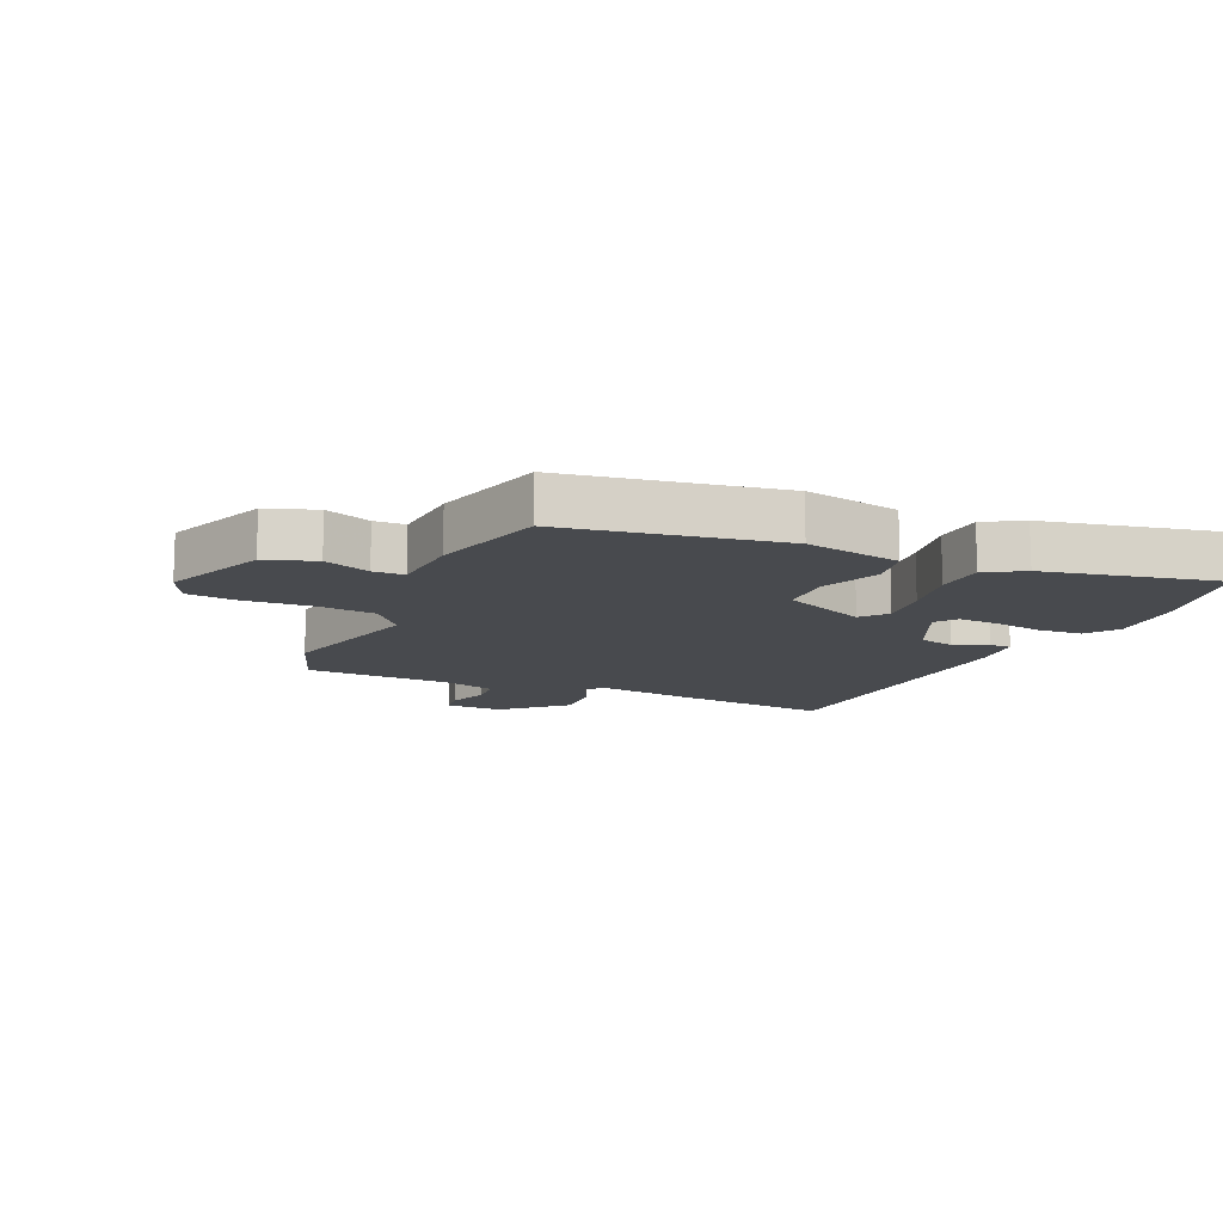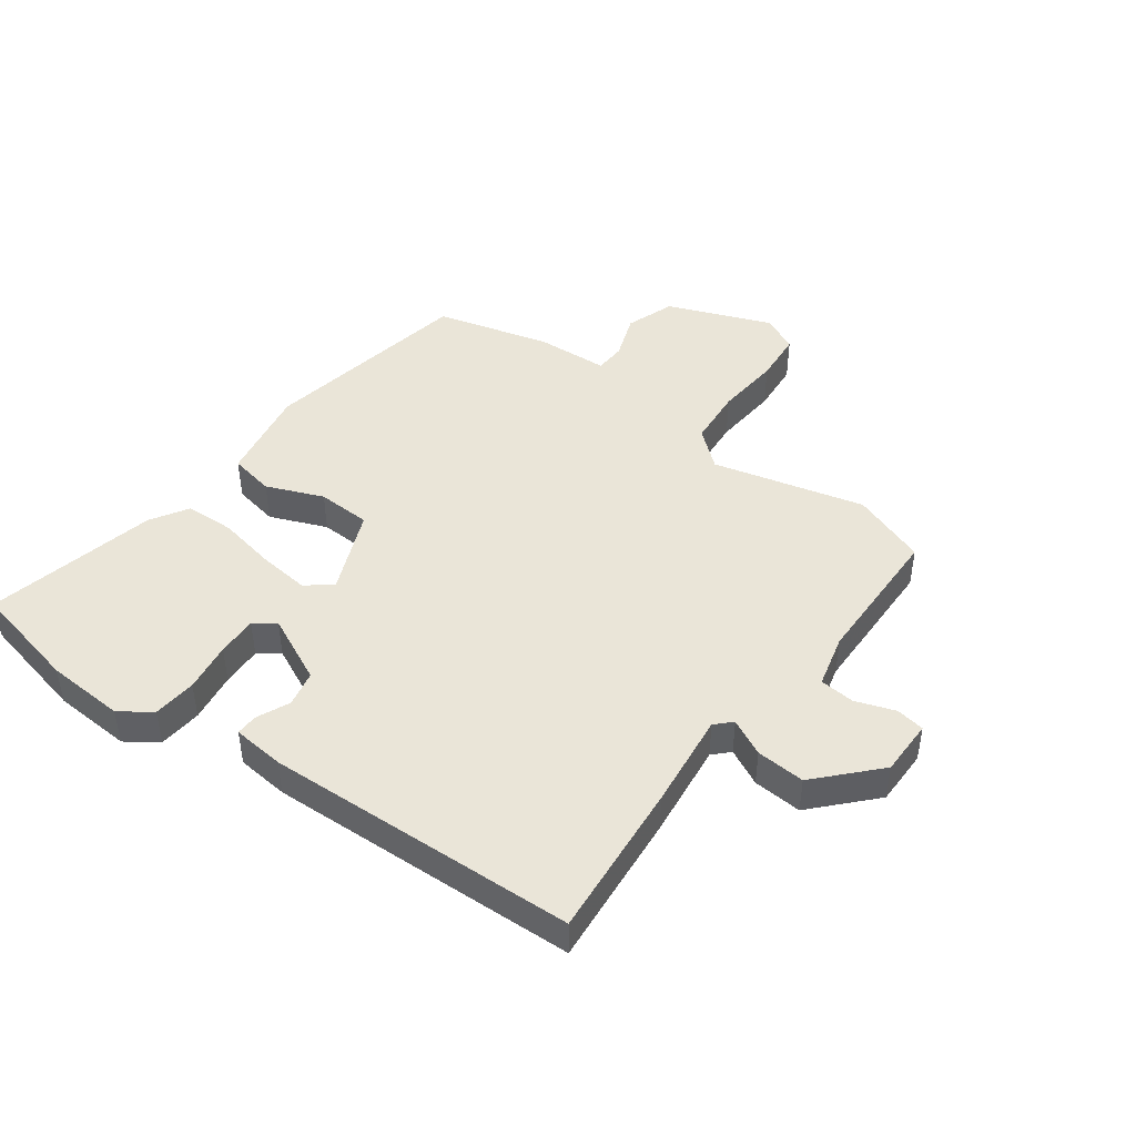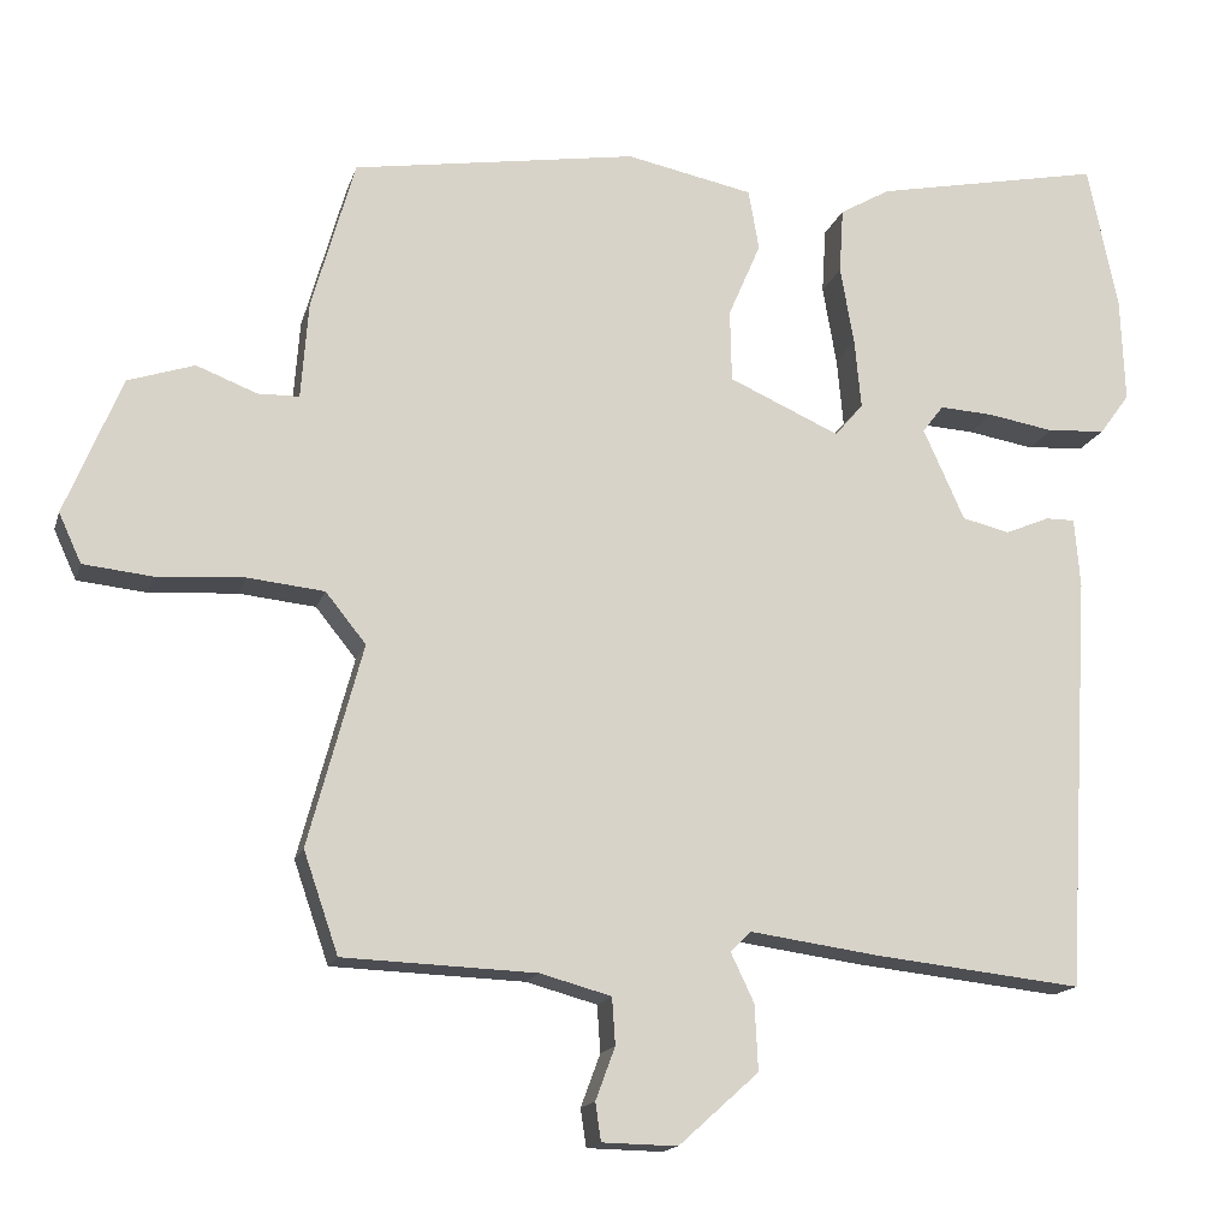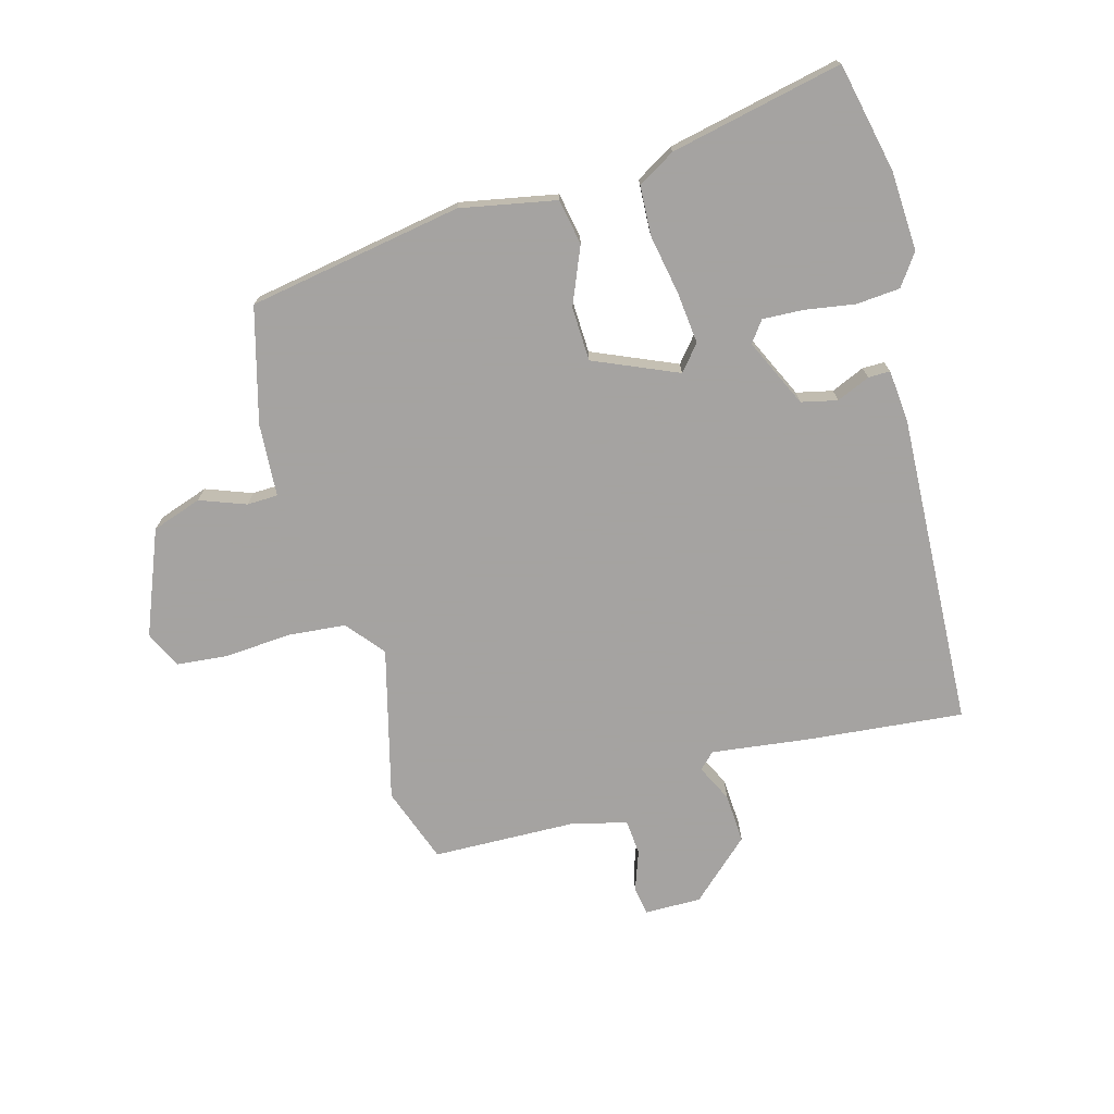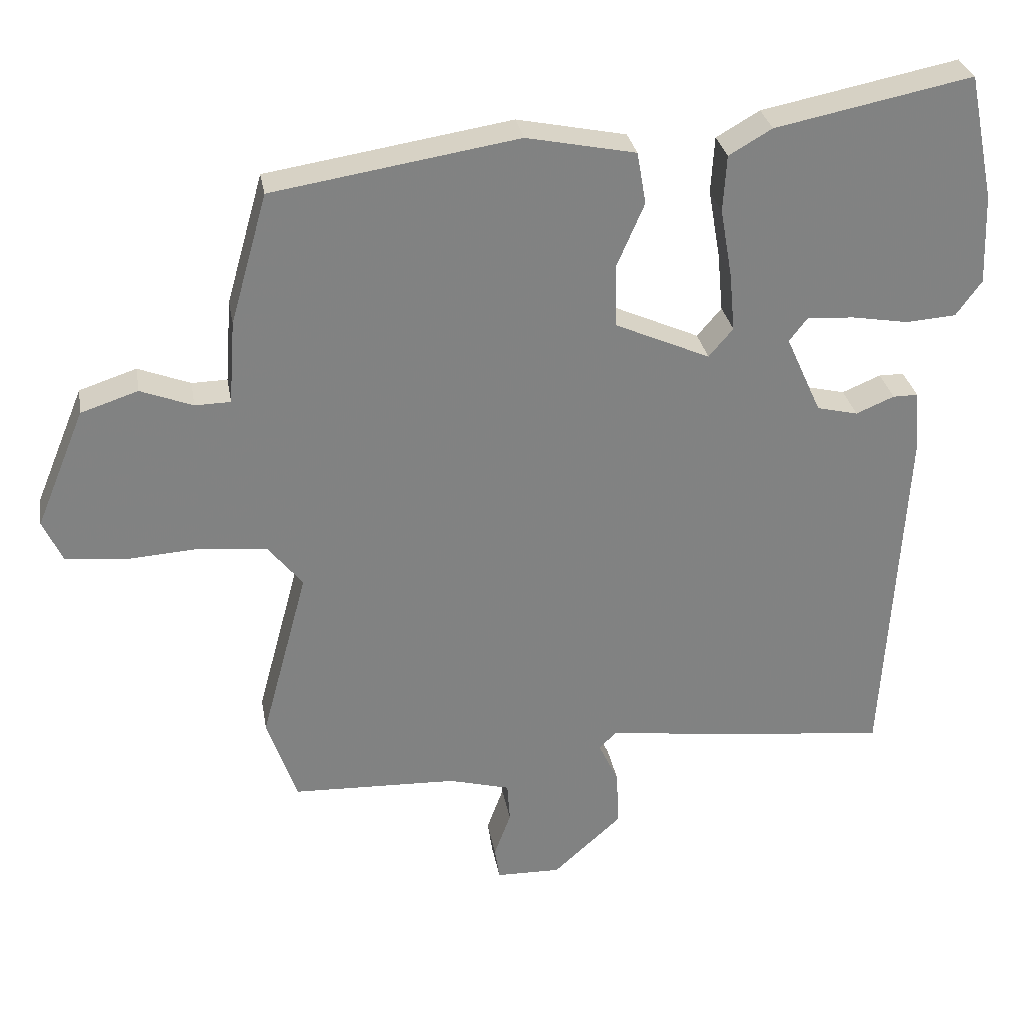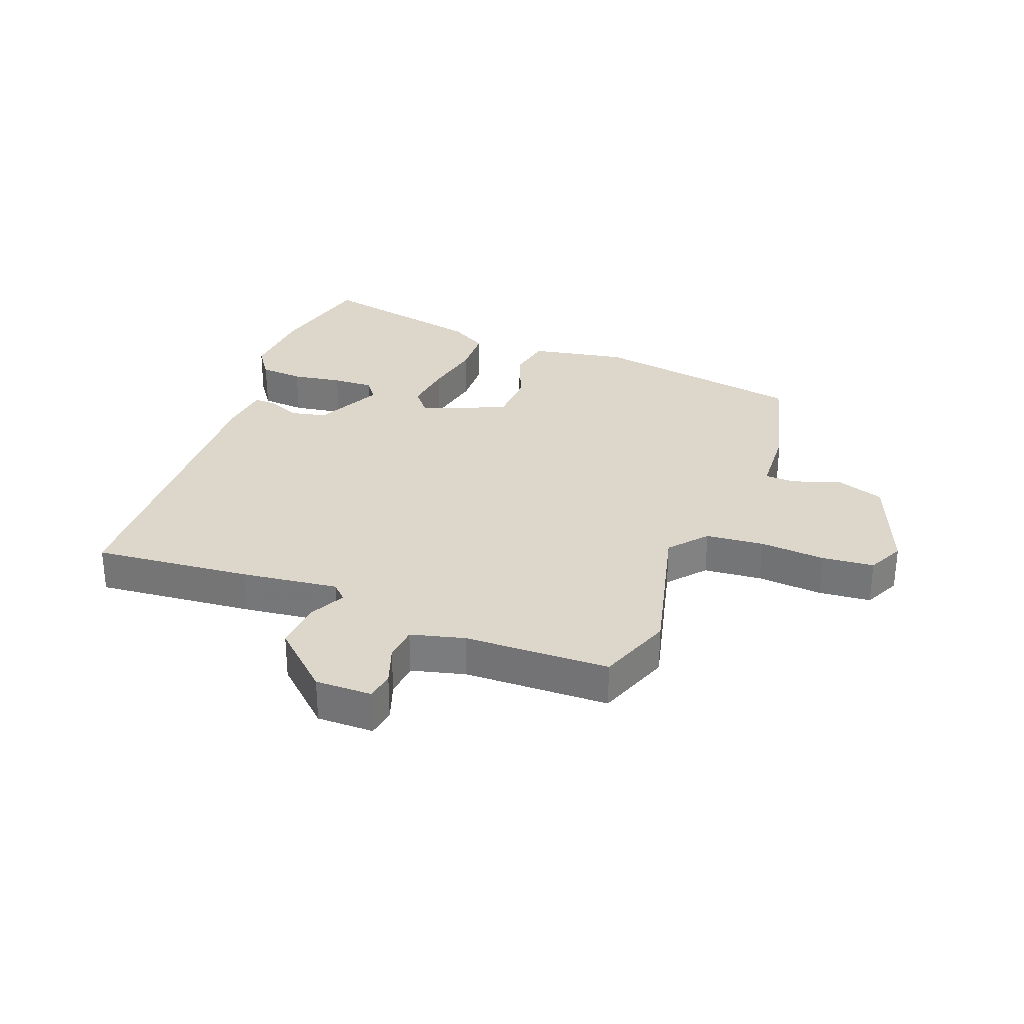
<metadata>
{"format":"obj","ext":"obj","renderer":"f3d","projection":"perspective","resolution":1024,"background":"white","views":[{"elev":-12.8,"azim":-23.5,"up":"+Y"},{"elev":45.3,"azim":127.4,"up":"+Y"},{"elev":-15.7,"azim":-14.8,"up":"+Z"},{"elev":-73.1,"azim":16.1,"up":"+Y"},{"elev":29.8,"azim":-9.8,"up":"+Z"},{"elev":30.4,"azim":-158.2,"up":"+Y"}]}
</metadata>
<code>
v -0.493 0.07 -0.521
v -0.536 0.07 -0.396
v -0.469 0.07 -0.147
v -0.519 0.07 -0.085
v -0.614 0.07 -0.075
v -0.722 0.07 -0.082
v -0.807 0.07 -0.073
v -0.835 0.07 -0.012
v -0.765 0.07 0.158
v -0.683 0.07 0.185
v -0.608 0.07 0.156
v -0.557 0.07 0.157
v -0.548 0.07 0.277
v -0.495 0.07 0.464
v -0.143 0.07 0.52
v 0.014 0.07 0.488
v 0.027 0.07 0.413
v -0.013 0.07 0.32
v -0.011 0.07 0.231
v 0.126 0.07 0.17
v 0.161 0.07 0.211
v 0.153 0.07 0.296
v 0.136 0.07 0.394
v 0.141 0.07 0.475
v 0.203 0.07 0.511
v 0.486 0.07 0.568
v 0.523 0.07 0.387
v 0.528 0.07 0.257
v 0.491 0.07 0.206
v 0.419 0.07 0.201
v 0.337 0.07 0.215
v 0.27 0.07 0.219
v 0.244 0.07 0.185
v 0.295 0.07 0.072
v 0.354 0.07 0.058
v 0.409 0.07 0.081
v 0.445 0.07 0.081
v 0.452 0.07 -0.005
v 0.422 0.07 -0.52
v 0.164 0.07 -0.492
v 0.005 0.07 -0.47
v -0.021 0.07 -0.495
v 0.008 0.07 -0.556
v 0.012 0.07 -0.637
v -0.087 0.07 -0.726
v -0.18 0.07 -0.724
v -0.187 0.07 -0.677
v -0.163 0.07 -0.612
v -0.167 0.07 -0.554
v -0.255 0.07 -0.53
v -0.493 0 -0.521
v -0.536 0 -0.396
v -0.469 0 -0.147
v -0.519 0 -0.085
v -0.614 0 -0.075
v -0.722 0 -0.082
v -0.807 0 -0.073
v -0.835 0 -0.012
v -0.765 0 0.158
v -0.683 0 0.185
v -0.608 0 0.156
v -0.557 0 0.157
v -0.548 0 0.277
v -0.495 0 0.464
v -0.143 0 0.52
v 0.014 0 0.488
v 0.027 0 0.413
v -0.013 0 0.32
v -0.011 0 0.231
v 0.126 0 0.17
v 0.161 0 0.211
v 0.153 0 0.296
v 0.136 0 0.394
v 0.141 0 0.475
v 0.203 0 0.511
v 0.486 0 0.568
v 0.523 0 0.387
v 0.528 0 0.257
v 0.491 0 0.206
v 0.419 0 0.201
v 0.337 0 0.215
v 0.27 0 0.219
v 0.244 0 0.185
v 0.295 0 0.072
v 0.354 0 0.058
v 0.409 0 0.081
v 0.445 0 0.081
v 0.452 0 -0.005
v 0.422 0 -0.52
v 0.164 0 -0.492
v 0.005 0 -0.47
v -0.021 0 -0.495
v 0.008 0 -0.556
v 0.012 0 -0.637
v -0.087 0 -0.726
v -0.18 0 -0.724
v -0.187 0 -0.677
v -0.163 0 -0.612
v -0.167 0 -0.554
v -0.255 0 -0.53
f 46 47 48
f 45 46 48
f 44 45 48
f 43 44 48
f 42 43 48
f 41 42 48 49
f 39 40 41
f 38 39 41
f 37 38 41
f 36 37 41
f 35 36 41
f 41 49 50
f 35 41 50
f 34 35 50
f 29 30 31
f 28 29 31
f 27 28 31
f 26 27 31
f 25 26 31
f 24 25 31
f 23 24 31
f 22 23 31
f 22 31 32
f 21 22 32 33
f 16 17 18
f 15 16 18
f 14 15 18
f 13 14 18
f 12 13 18
f 12 18 19
f 9 10 11
f 8 9 11
f 7 8 11
f 6 7 11
f 5 6 11
f 4 5 11 12
f 12 19 20
f 4 12 20
f 3 4 20
f 2 3 20
f 1 2 20
f 50 1 20
f 33 34 50
f 21 33 50
f 20 21 50
f 98 97 96
f 98 96 95
f 98 95 94
f 98 94 93
f 98 93 92
f 99 98 92 91
f 91 90 89
f 91 89 88
f 91 88 87
f 91 87 86
f 91 86 85
f 100 99 91
f 100 91 85
f 100 85 84
f 81 80 79
f 81 79 78
f 81 78 77
f 81 77 76
f 81 76 75
f 81 75 74
f 81 74 73
f 81 73 72
f 82 81 72
f 83 82 72 71
f 68 67 66
f 68 66 65
f 68 65 64
f 68 64 63
f 68 63 62
f 69 68 62
f 61 60 59
f 61 59 58
f 61 58 57
f 61 57 56
f 61 56 55
f 62 61 55 54
f 70 69 62
f 70 62 54
f 70 54 53
f 70 53 52
f 70 52 51
f 70 51 100
f 100 84 83
f 100 83 71
f 100 71 70
f 1 51 52 2
f 2 52 53 3
f 3 53 54 4
f 4 54 55 5
f 5 55 56 6
f 6 56 57 7
f 7 57 58 8
f 8 58 59 9
f 9 59 60 10
f 10 60 61 11
f 11 61 62 12
f 12 62 63 13
f 13 63 64 14
f 14 64 65 15
f 15 65 66 16
f 16 66 67 17
f 17 67 68 18
f 18 68 69 19
f 19 69 70 20
f 20 70 71 21
f 21 71 72 22
f 22 72 73 23
f 23 73 74 24
f 24 74 75 25
f 25 75 76 26
f 26 76 77 27
f 27 77 78 28
f 28 78 79 29
f 29 79 80 30
f 30 80 81 31
f 31 81 82 32
f 32 82 83 33
f 33 83 84 34
f 34 84 85 35
f 35 85 86 36
f 36 86 87 37
f 37 87 88 38
f 38 88 89 39
f 39 89 90 40
f 40 90 91 41
f 41 91 92 42
f 42 92 93 43
f 43 93 94 44
f 44 94 95 45
f 45 95 96 46
f 46 96 97 47
f 47 97 98 48
f 48 98 99 49
f 49 99 100 50
f 50 100 51 1

</code>
